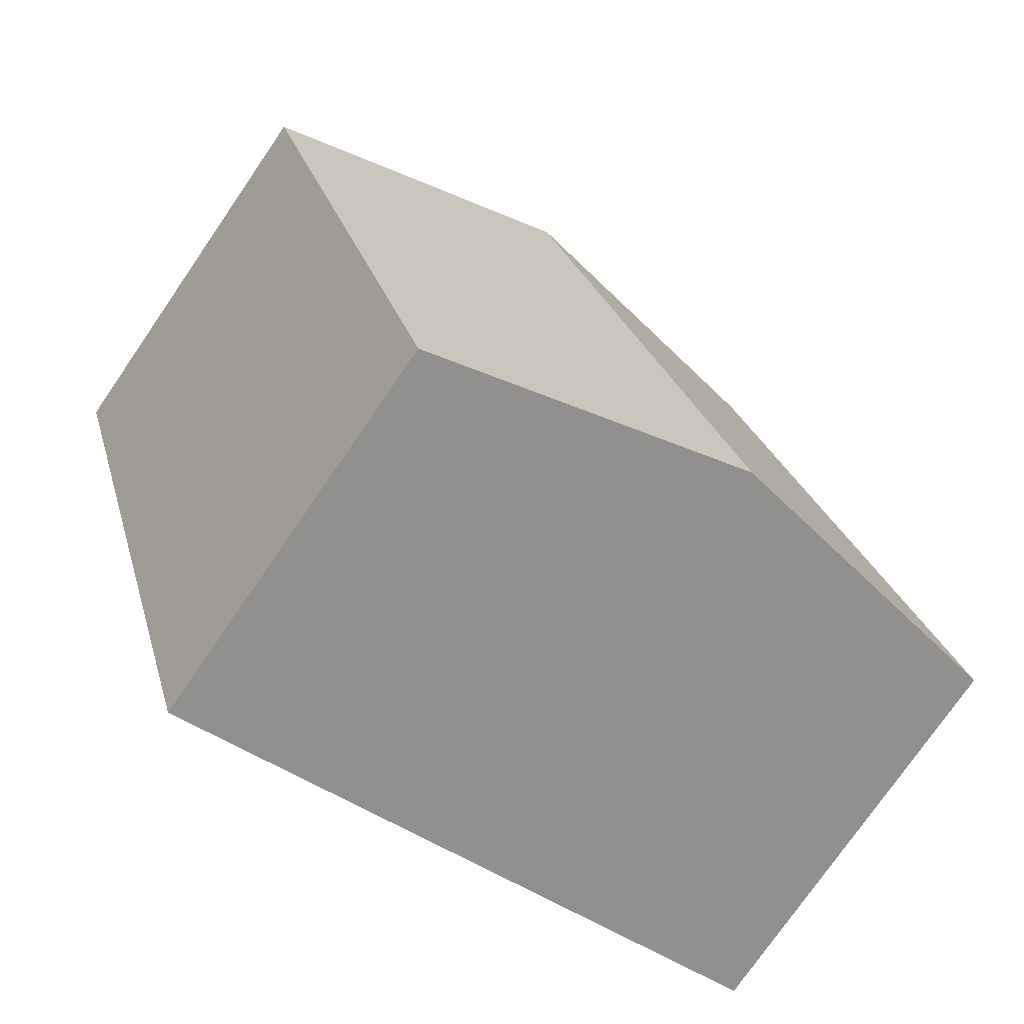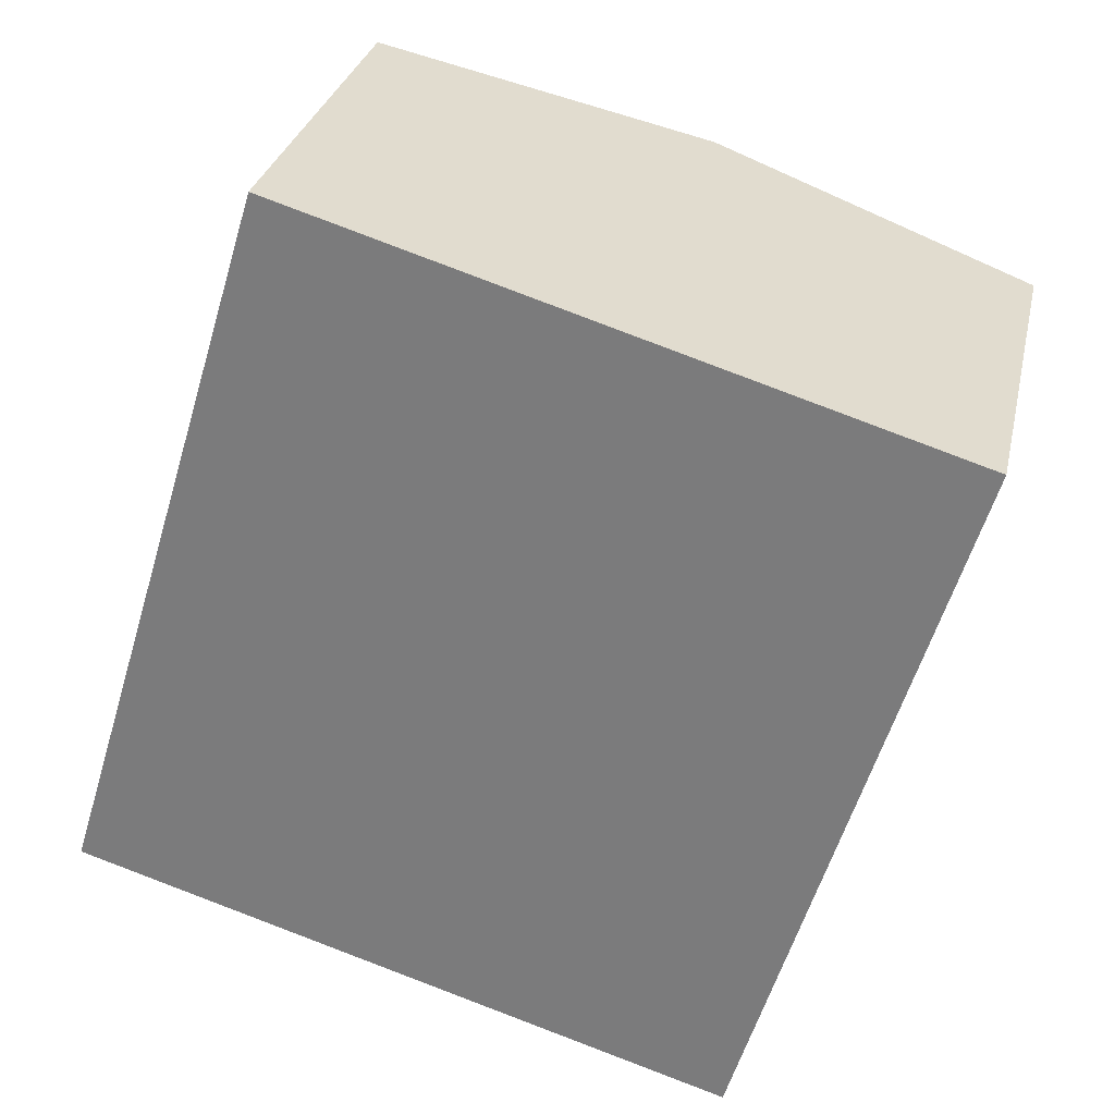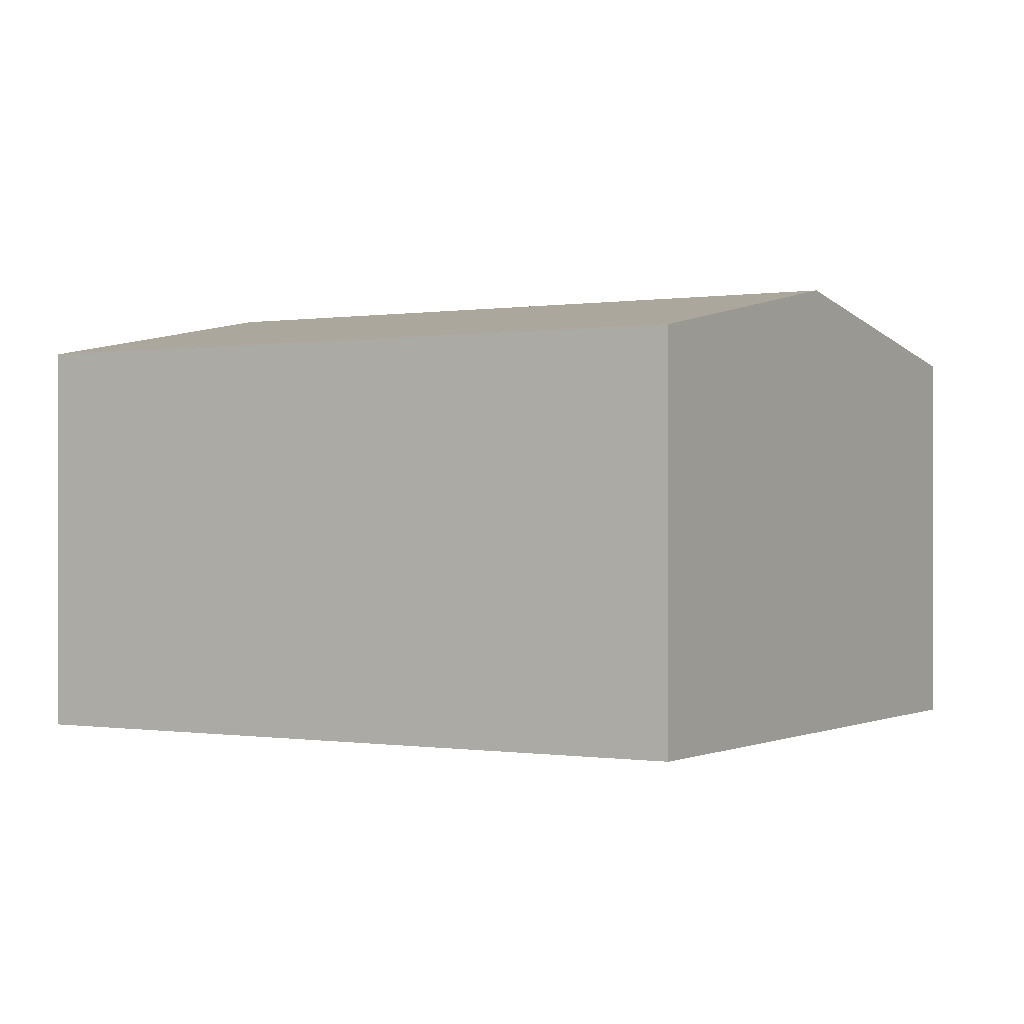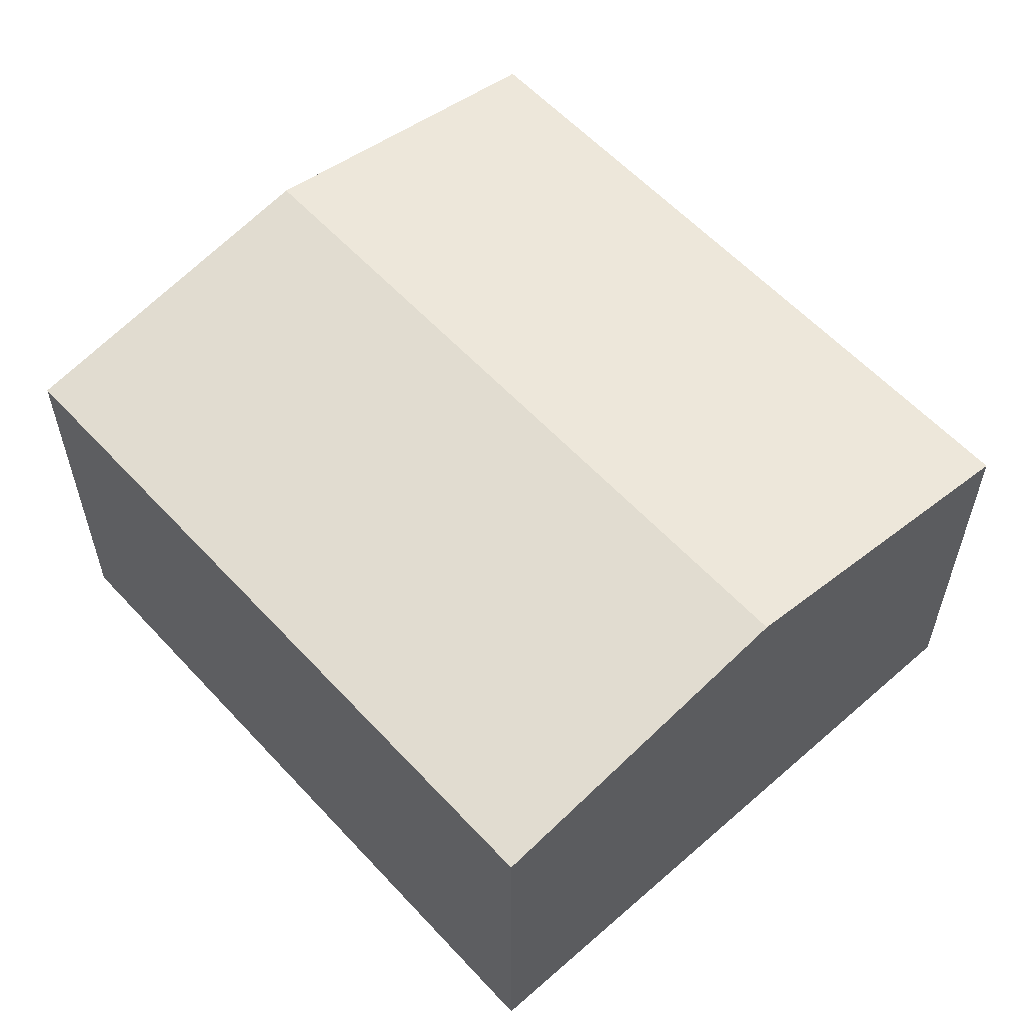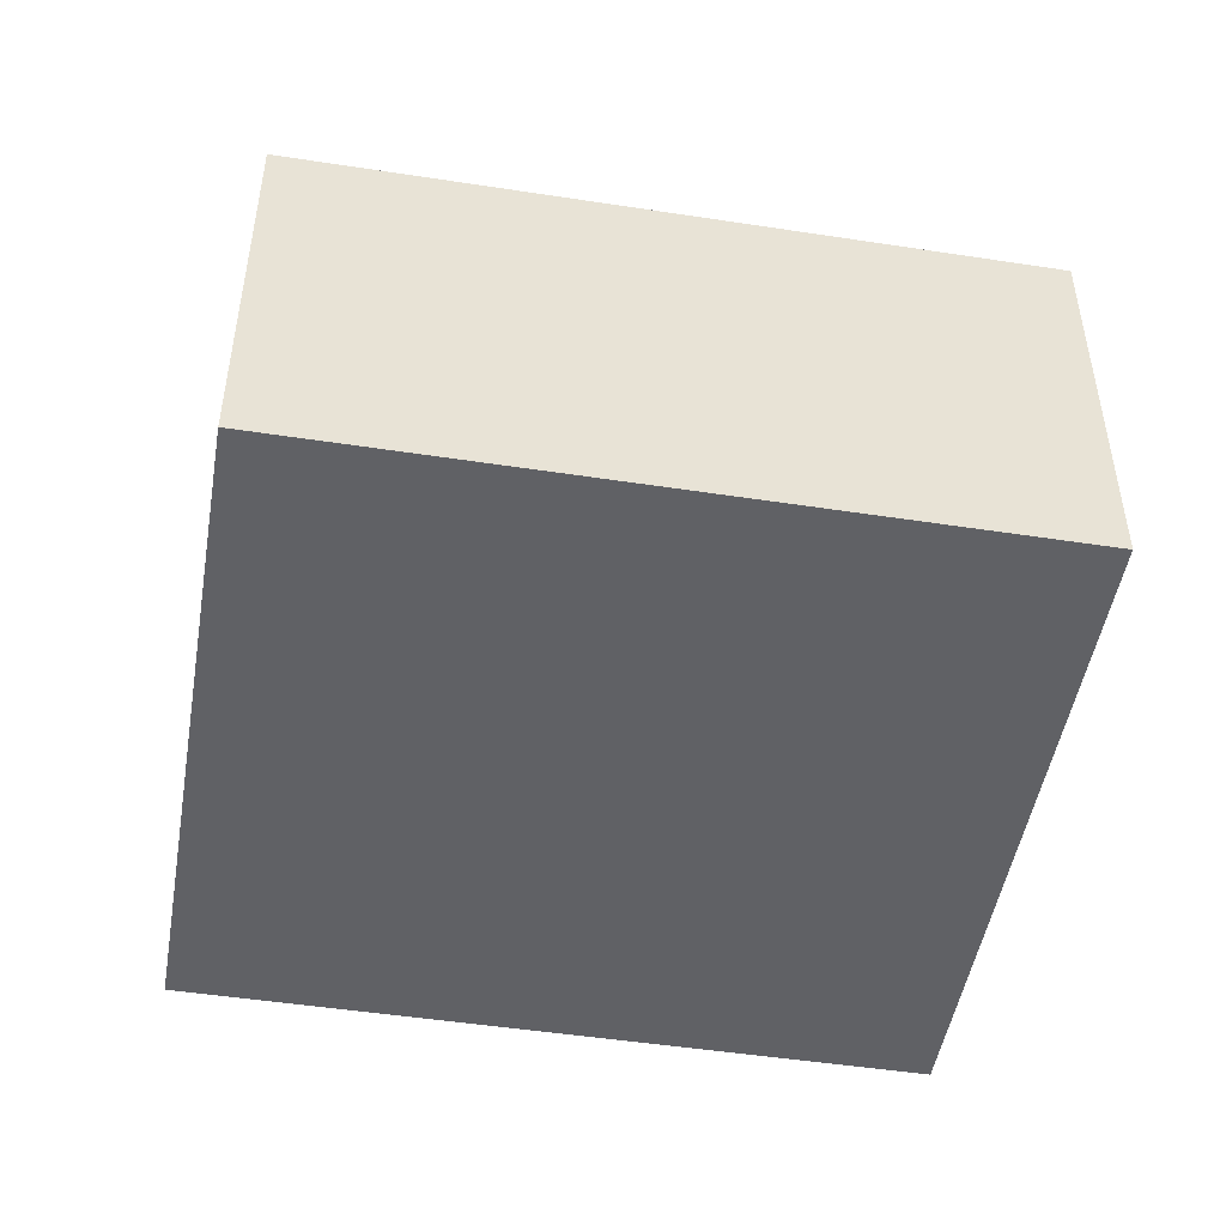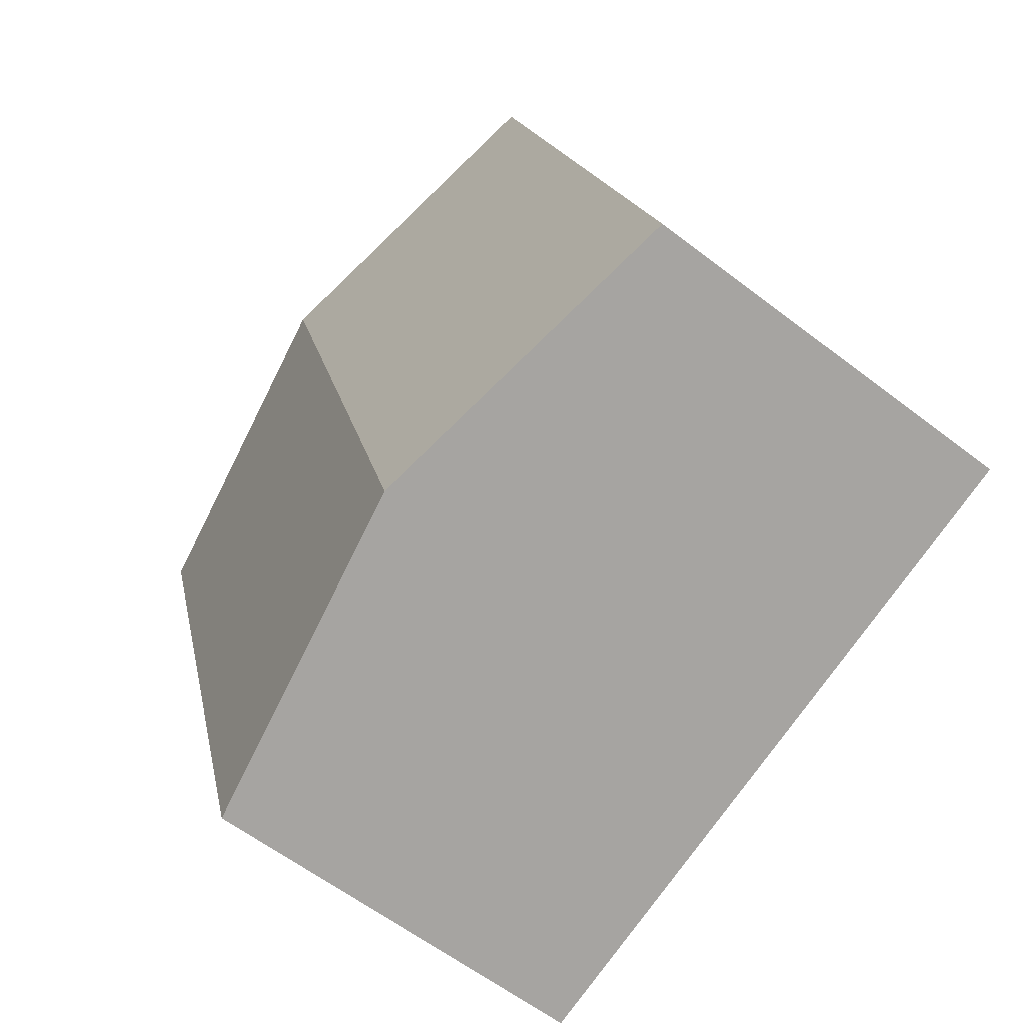
<metadata>
{"format":"obj","ext":"obj","renderer":"f3d","projection":"perspective","resolution":1024,"background":"white","views":[{"elev":-75.5,"azim":145.5,"up":"+Z"},{"elev":29.4,"azim":12.2,"up":"+Z"},{"elev":-0.2,"azim":138.0,"up":"+Y"},{"elev":58.3,"azim":154.7,"up":"+Y"},{"elev":-48.8,"azim":-82.8,"up":"+Y"},{"elev":-59.9,"azim":-128.3,"up":"+Z"}]}
</metadata>
<code>
v  3.557 2.209 -1.08
v  2.967 2.539 3.37
v  4.745 2.209 2.83
v  1.779 2.539 -0.54
v  1.188 2.209 3.911
v  0 2.209 1.353e-16
v  1.188 -2.395e-16 3.911
v  2.967 -2.064e-16 3.37
v  4.745 -1.733e-16 2.83
v  3.557 6.613e-17 -1.08
v  1.779 3.307e-17 -0.54
v  0 0 0
g defaultobject
f 1 2 3
f 2 1 4
f 5 4 6
f 4 5 2
f 7 2 5
f 2 7 3
f 3 7 8
f 3 8 9
f 9 1 3
f 1 9 10
f 10 4 1
f 4 10 6
f 6 10 11
f 6 11 12
f 12 5 6
f 5 12 7
f 8 10 9
f 10 8 7
f 10 7 11
f 11 7 12

</code>
